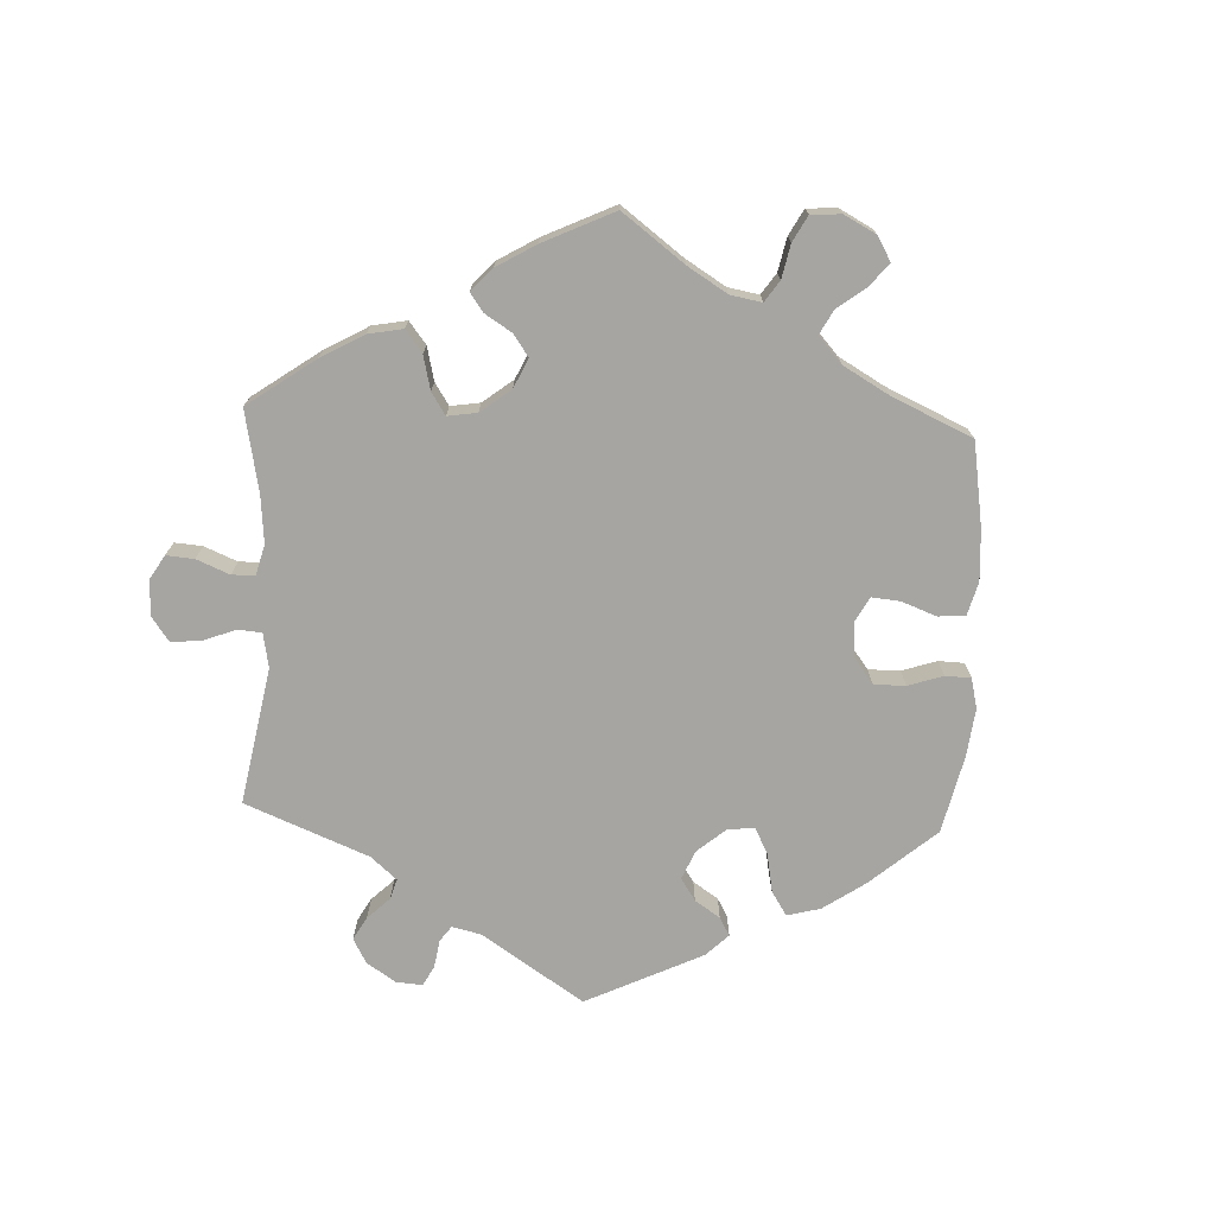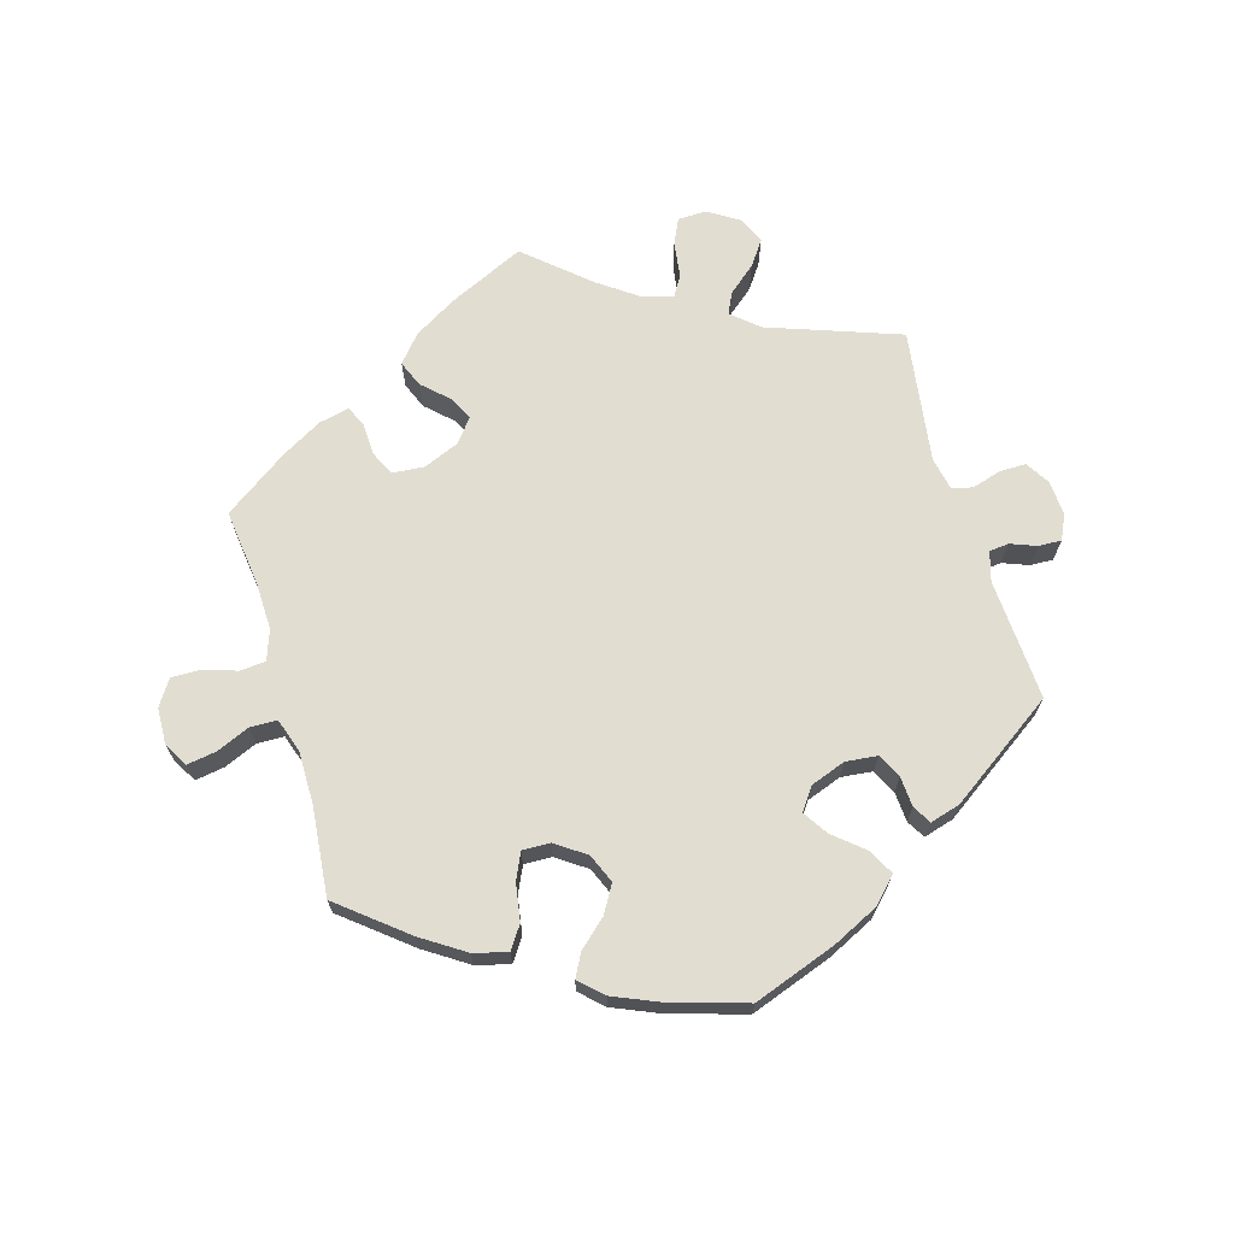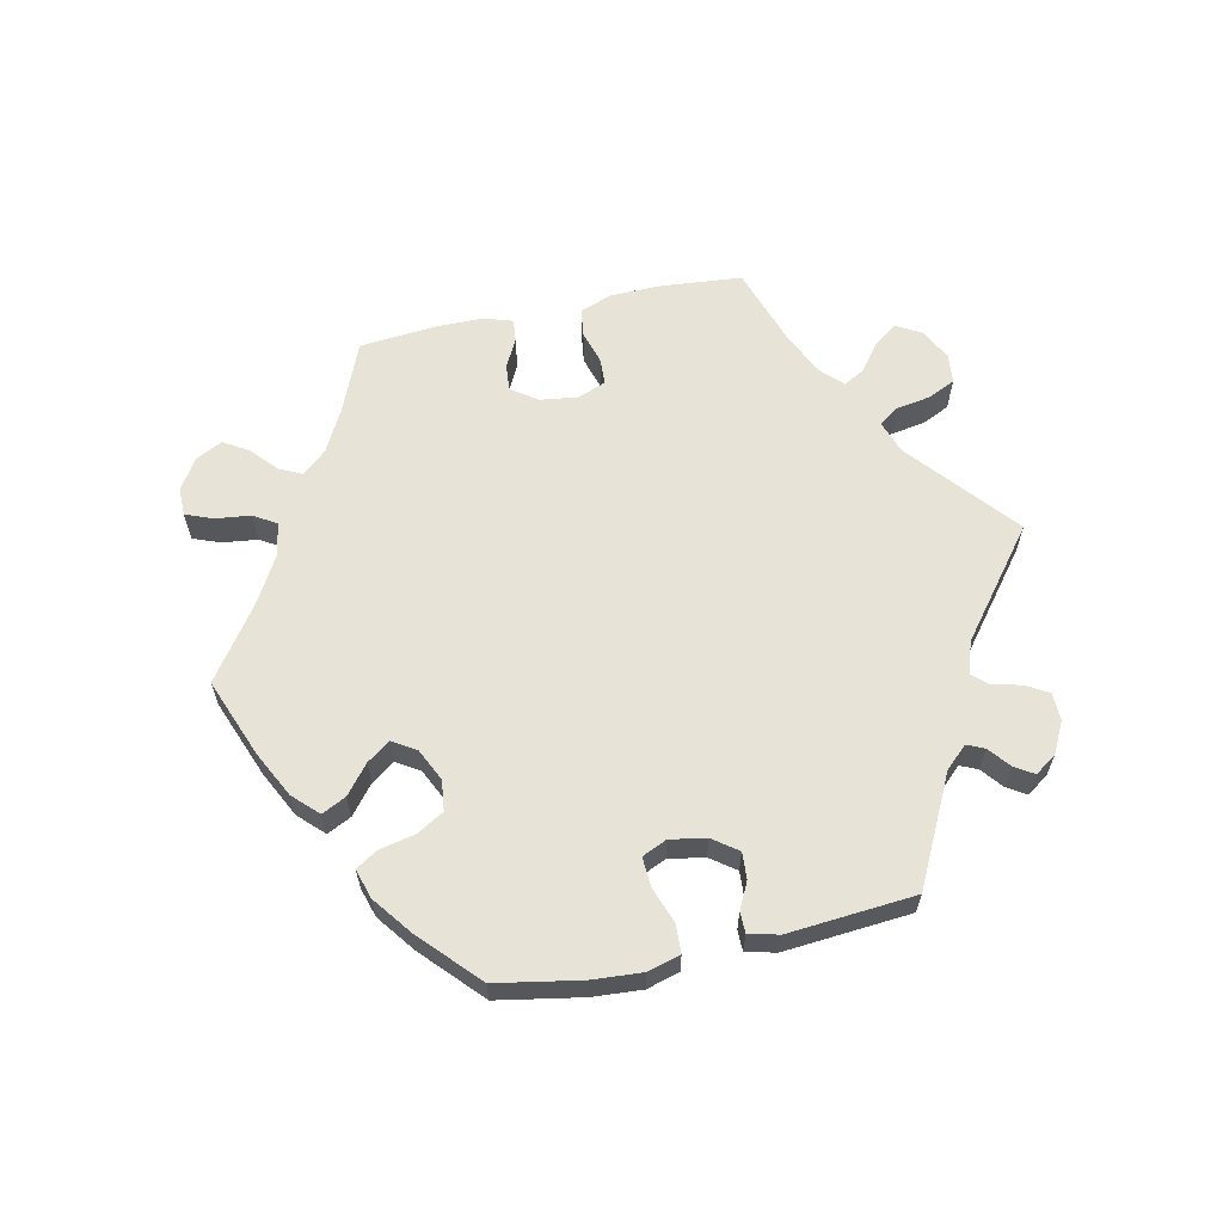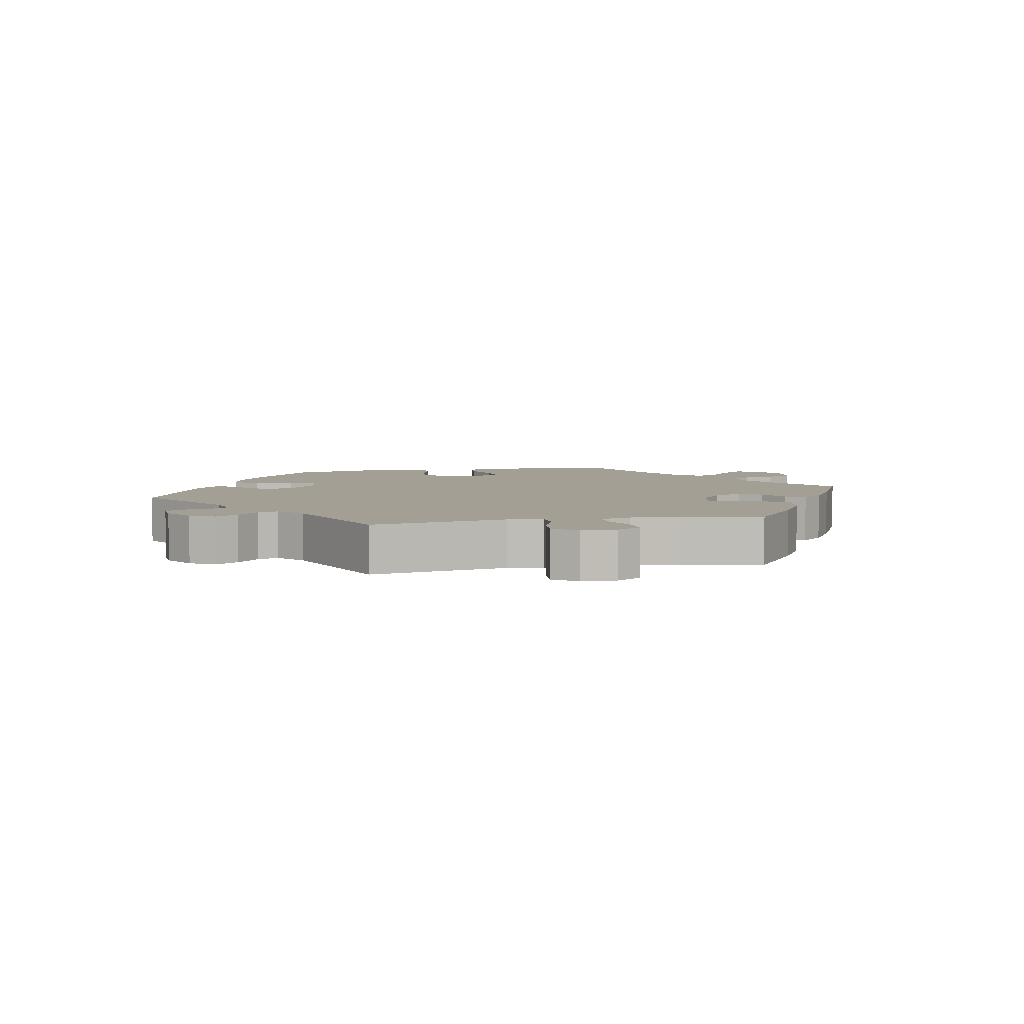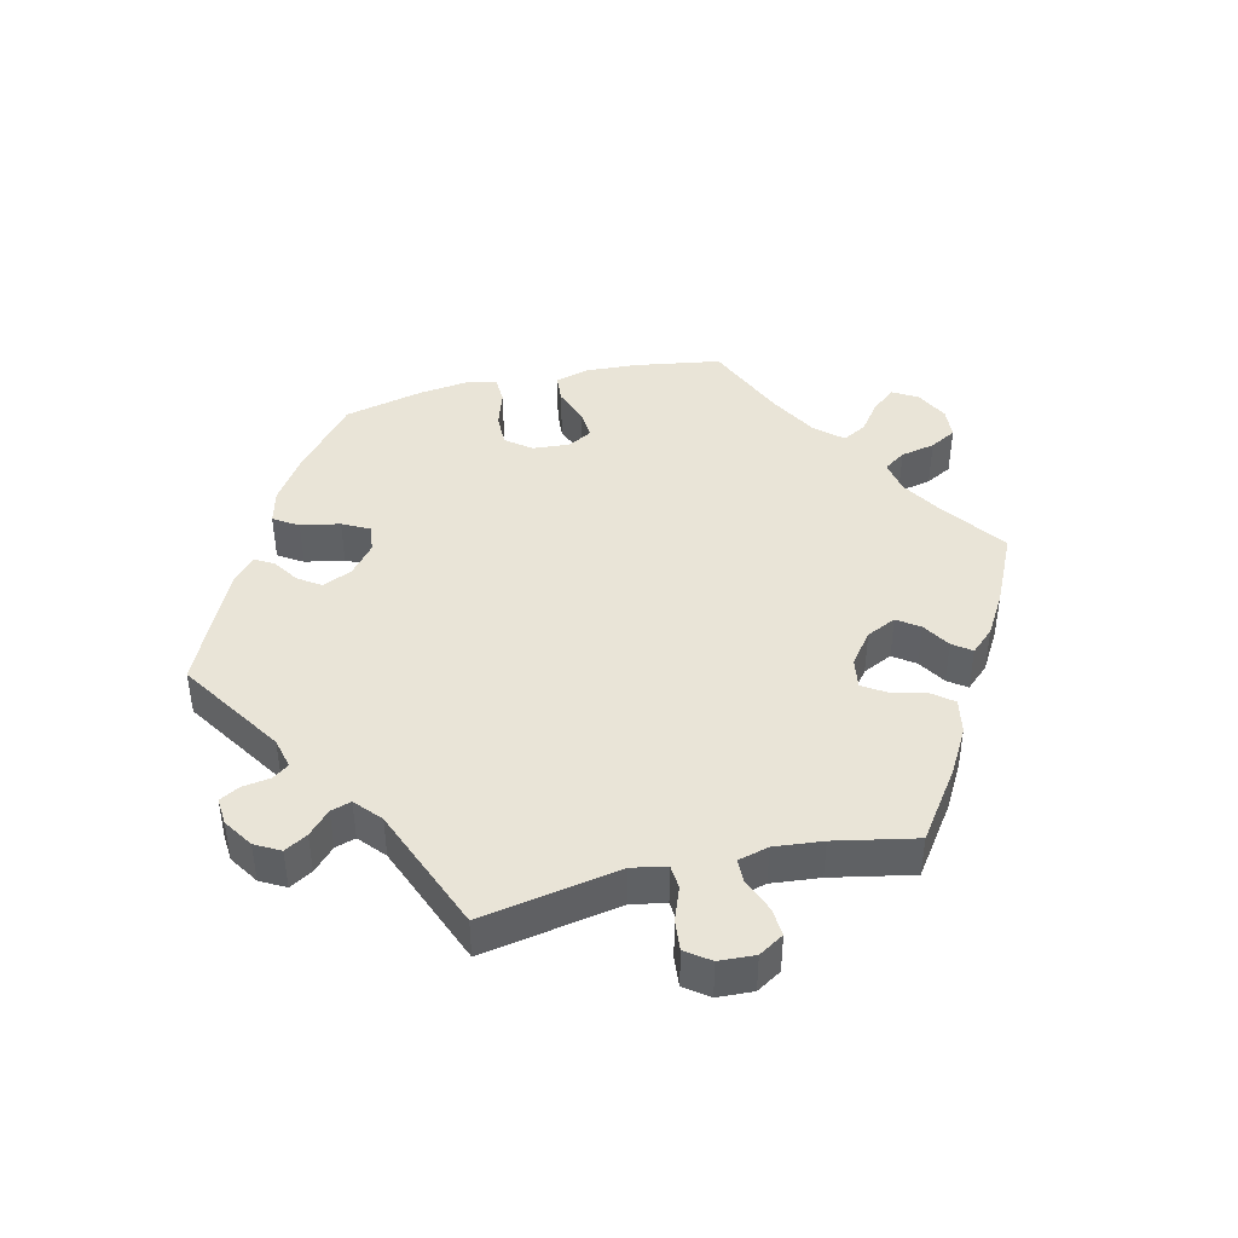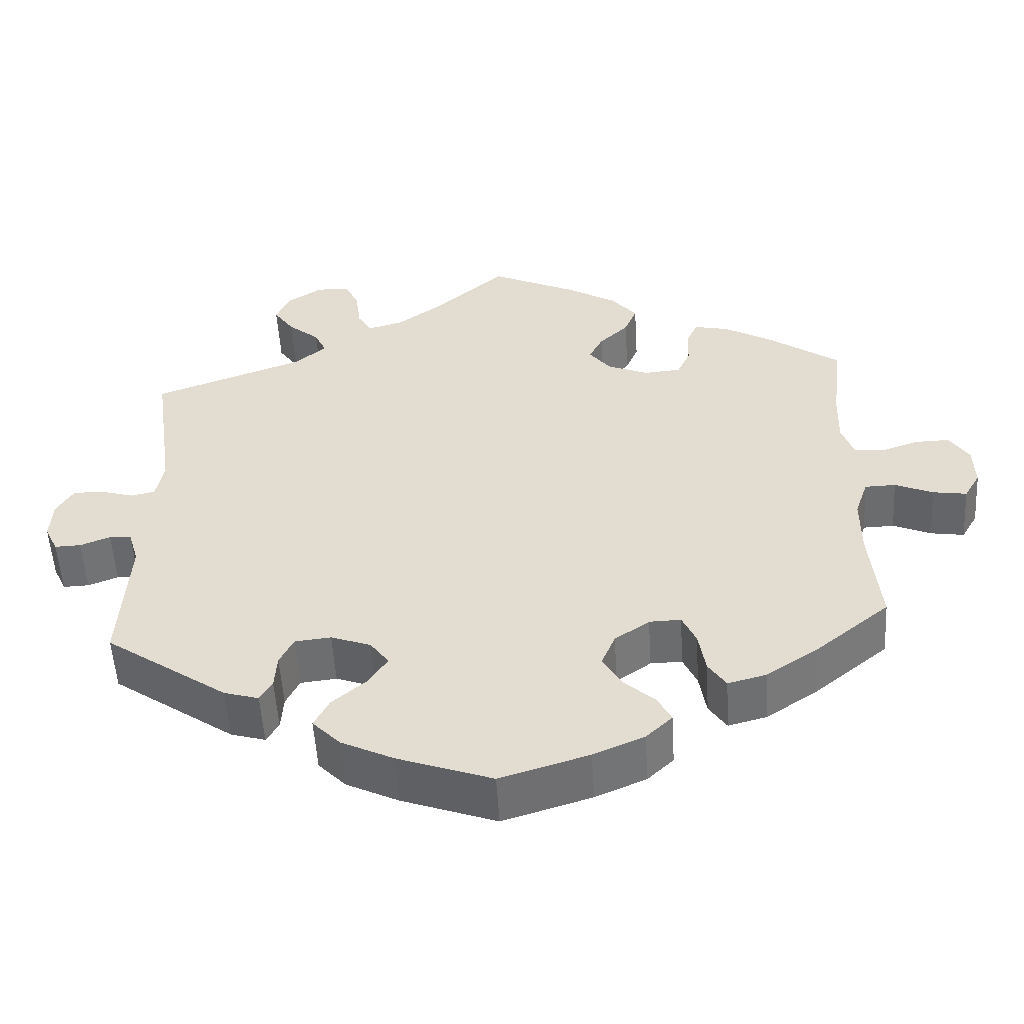
<metadata>
{"format":"obj","ext":"obj","renderer":"f3d","projection":"perspective","resolution":1024,"background":"white","views":[{"elev":-73.8,"azim":57.4,"up":"+Y"},{"elev":68.8,"azim":163.7,"up":"+Y"},{"elev":62.6,"azim":-162.2,"up":"+Y"},{"elev":5.4,"azim":-41.2,"up":"+Y"},{"elev":43.4,"azim":-43.2,"up":"+Y"},{"elev":-53.4,"azim":3.4,"up":"+Z"}]}
</metadata>
<code>
v 0.401 0.07 -0.369
v 0.337 0.07 -0.411
v 0.287 0.07 -0.424
v 0.264 0.07 -0.39
v 0.255 0.07 -0.335
v 0.237 0.07 -0.296
v 0.196 0.07 -0.297
v 0.151 0.07 -0.328
v 0.133 0.07 -0.371
v 0.157 0.07 -0.412
v 0.198 0.07 -0.449
v 0.216 0.07 -0.483
v 0.182 0.07 -0.515
v 0.116 0.07 -0.543
v 0.001 0.07 -0.578
v -0.122 0.07 -0.534
v -0.19 0.07 -0.501
v -0.226 0.07 -0.464
v -0.206 0.07 -0.426
v -0.161 0.07 -0.388
v -0.137 0.07 -0.351
v -0.161 0.07 -0.318
v -0.213 0.07 -0.299
v -0.26 0.07 -0.304
v -0.278 0.07 -0.34
v -0.281 0.07 -0.385
v -0.297 0.07 -0.412
v -0.342 0.07 -0.399
v -0.501 0.07 -0.289
v -0.49 0.07 -0.108
v -0.503 0.07 -0.064
v -0.532 0.07 -0.061
v -0.571 0.07 -0.076
v -0.605 0.07 -0.077
v -0.622 0.07 -0.041
v -0.619 0.07 0.011
v -0.597 0.07 0.047
v -0.558 0.07 0.047
v -0.514 0.07 0.034
v -0.483 0.07 0.041
v -0.473 0.07 0.091
v -0.501 0.07 0.289
v -0.305 0.07 0.359
v -0.265 0.07 0.393
v -0.28 0.07 0.425
v -0.321 0.07 0.459
v -0.347 0.07 0.496
v -0.329 0.07 0.536
v -0.284 0.07 0.565
v -0.241 0.07 0.564
v -0.223 0.07 0.526
v -0.216 0.07 0.473
v -0.198 0.07 0.443
v -0.153 0.07 0.455
v -0.094 0.07 0.497
v -0.001 0.07 0.578
v 0.111 0.07 0.526
v 0.175 0.07 0.488
v 0.209 0.07 0.448
v 0.193 0.07 0.409
v 0.155 0.07 0.373
v 0.137 0.07 0.338
v 0.165 0.07 0.303
v 0.218 0.07 0.281
v 0.266 0.07 0.285
v 0.283 0.07 0.321
v 0.285 0.07 0.369
v 0.299 0.07 0.4
v 0.344 0.07 0.39
v 0.404 0.07 0.356
v 0.5 0.07 0.289
v 0.486 0.07 0.174
v 0.484 0.07 0.104
v 0.5 0.07 0.059
v 0.538 0.07 0.056
v 0.587 0.07 0.072
v 0.631 0.07 0.073
v 0.656 0.07 0.035
v 0.658 0.07 -0.019
v 0.637 0.07 -0.055
v 0.593 0.07 -0.048
v 0.544 0.07 -0.027
v 0.504 0.07 -0.028
v 0.487 0.07 -0.078
v 0.487 0.07 -0.157
v 0.5 0.07 -0.289
v 0.401 0 -0.369
v 0.337 0 -0.411
v 0.287 0 -0.424
v 0.264 0 -0.39
v 0.255 0 -0.335
v 0.237 0 -0.296
v 0.196 0 -0.297
v 0.151 0 -0.328
v 0.133 0 -0.371
v 0.157 0 -0.412
v 0.198 0 -0.449
v 0.216 0 -0.483
v 0.182 0 -0.515
v 0.116 0 -0.543
v 0.001 0 -0.578
v -0.122 0 -0.534
v -0.19 0 -0.501
v -0.226 0 -0.464
v -0.206 0 -0.426
v -0.161 0 -0.388
v -0.137 0 -0.351
v -0.161 0 -0.318
v -0.213 0 -0.299
v -0.26 0 -0.304
v -0.278 0 -0.34
v -0.281 0 -0.385
v -0.297 0 -0.412
v -0.342 0 -0.399
v -0.501 0 -0.289
v -0.49 0 -0.108
v -0.503 0 -0.064
v -0.532 0 -0.061
v -0.571 0 -0.076
v -0.605 0 -0.077
v -0.622 0 -0.041
v -0.619 0 0.011
v -0.597 0 0.047
v -0.558 0 0.047
v -0.514 0 0.034
v -0.483 0 0.041
v -0.473 0 0.091
v -0.501 0 0.289
v -0.305 0 0.359
v -0.265 0 0.393
v -0.28 0 0.425
v -0.321 0 0.459
v -0.347 0 0.496
v -0.329 0 0.536
v -0.284 0 0.565
v -0.241 0 0.564
v -0.223 0 0.526
v -0.216 0 0.473
v -0.198 0 0.443
v -0.153 0 0.455
v -0.094 0 0.497
v -0.001 0 0.578
v 0.111 0 0.526
v 0.175 0 0.488
v 0.209 0 0.448
v 0.193 0 0.409
v 0.155 0 0.373
v 0.137 0 0.338
v 0.165 0 0.303
v 0.218 0 0.281
v 0.266 0 0.285
v 0.283 0 0.321
v 0.285 0 0.369
v 0.299 0 0.4
v 0.344 0 0.39
v 0.404 0 0.356
v 0.5 0 0.289
v 0.486 0 0.174
v 0.484 0 0.104
v 0.5 0 0.059
v 0.538 0 0.056
v 0.587 0 0.072
v 0.631 0 0.073
v 0.656 0 0.035
v 0.658 0 -0.019
v 0.637 0 -0.055
v 0.593 0 -0.048
v 0.544 0 -0.027
v 0.504 0 -0.028
v 0.487 0 -0.078
v 0.487 0 -0.157
v 0.5 0 -0.289
f 85 86 1 2
f 84 85 2 3
f 83 84 3 4
f 79 80 81 82
f 79 82 83
f 78 79 83
f 75 76 77 78
f 74 75 78 83
f 73 74 83 4
f 69 70 71 72
f 66 67 68 69
f 65 66 69 72
f 64 65 72 73
f 58 59 60 61
f 58 61 62
f 55 56 57 58
f 54 55 58 62
f 53 54 62 63
f 49 50 51 52
f 49 52 53
f 48 49 53
f 45 46 47 48
f 44 45 48 53
f 43 44 53 63
f 41 42 43 63
f 36 37 38 39
f 34 35 36 39
f 32 33 34 39
f 31 32 39 40
f 30 31 40 41
f 25 26 27 28
f 24 25 28 29
f 23 24 29 30
f 17 18 19 20
f 17 20 21
f 16 17 21
f 15 16 21
f 14 15 21
f 13 14 21 22
f 10 11 12 13
f 9 10 13 22
f 64 73 4 5
f 63 64 5 6
f 41 63 6 7
f 30 41 7 8
f 22 23 30
f 8 9 22 30
f 88 87 172 171
f 89 88 171 170
f 90 89 170 169
f 168 167 166 165
f 169 168 165
f 169 165 164
f 164 163 162 161
f 169 164 161 160
f 90 169 160 159
f 158 157 156 155
f 155 154 153 152
f 158 155 152 151
f 159 158 151 150
f 147 146 145 144
f 148 147 144
f 144 143 142 141
f 148 144 141 140
f 149 148 140 139
f 138 137 136 135
f 139 138 135
f 139 135 134
f 134 133 132 131
f 139 134 131 130
f 149 139 130 129
f 149 129 128 127
f 125 124 123 122
f 125 122 121 120
f 125 120 119 118
f 126 125 118 117
f 127 126 117 116
f 114 113 112 111
f 115 114 111 110
f 116 115 110 109
f 106 105 104 103
f 107 106 103
f 107 103 102
f 107 102 101
f 107 101 100
f 108 107 100 99
f 99 98 97 96
f 108 99 96 95
f 91 90 159 150
f 92 91 150 149
f 93 92 149 127
f 94 93 127 116
f 116 109 108
f 116 108 95 94
f 1 87 88 2
f 2 88 89 3
f 3 89 90 4
f 4 90 91 5
f 5 91 92 6
f 6 92 93 7
f 7 93 94 8
f 8 94 95 9
f 9 95 96 10
f 10 96 97 11
f 11 97 98 12
f 12 98 99 13
f 13 99 100 14
f 14 100 101 15
f 15 101 102 16
f 16 102 103 17
f 17 103 104 18
f 18 104 105 19
f 19 105 106 20
f 20 106 107 21
f 21 107 108 22
f 22 108 109 23
f 23 109 110 24
f 24 110 111 25
f 25 111 112 26
f 26 112 113 27
f 27 113 114 28
f 28 114 115 29
f 29 115 116 30
f 30 116 117 31
f 31 117 118 32
f 32 118 119 33
f 33 119 120 34
f 34 120 121 35
f 35 121 122 36
f 36 122 123 37
f 37 123 124 38
f 38 124 125 39
f 39 125 126 40
f 40 126 127 41
f 41 127 128 42
f 42 128 129 43
f 43 129 130 44
f 44 130 131 45
f 45 131 132 46
f 46 132 133 47
f 47 133 134 48
f 48 134 135 49
f 49 135 136 50
f 50 136 137 51
f 51 137 138 52
f 52 138 139 53
f 53 139 140 54
f 54 140 141 55
f 55 141 142 56
f 56 142 143 57
f 57 143 144 58
f 58 144 145 59
f 59 145 146 60
f 60 146 147 61
f 61 147 148 62
f 62 148 149 63
f 63 149 150 64
f 64 150 151 65
f 65 151 152 66
f 66 152 153 67
f 67 153 154 68
f 68 154 155 69
f 69 155 156 70
f 70 156 157 71
f 71 157 158 72
f 72 158 159 73
f 73 159 160 74
f 74 160 161 75
f 75 161 162 76
f 76 162 163 77
f 77 163 164 78
f 78 164 165 79
f 79 165 166 80
f 80 166 167 81
f 81 167 168 82
f 82 168 169 83
f 83 169 170 84
f 84 170 171 85
f 85 171 172 86
f 86 172 87 1

</code>
